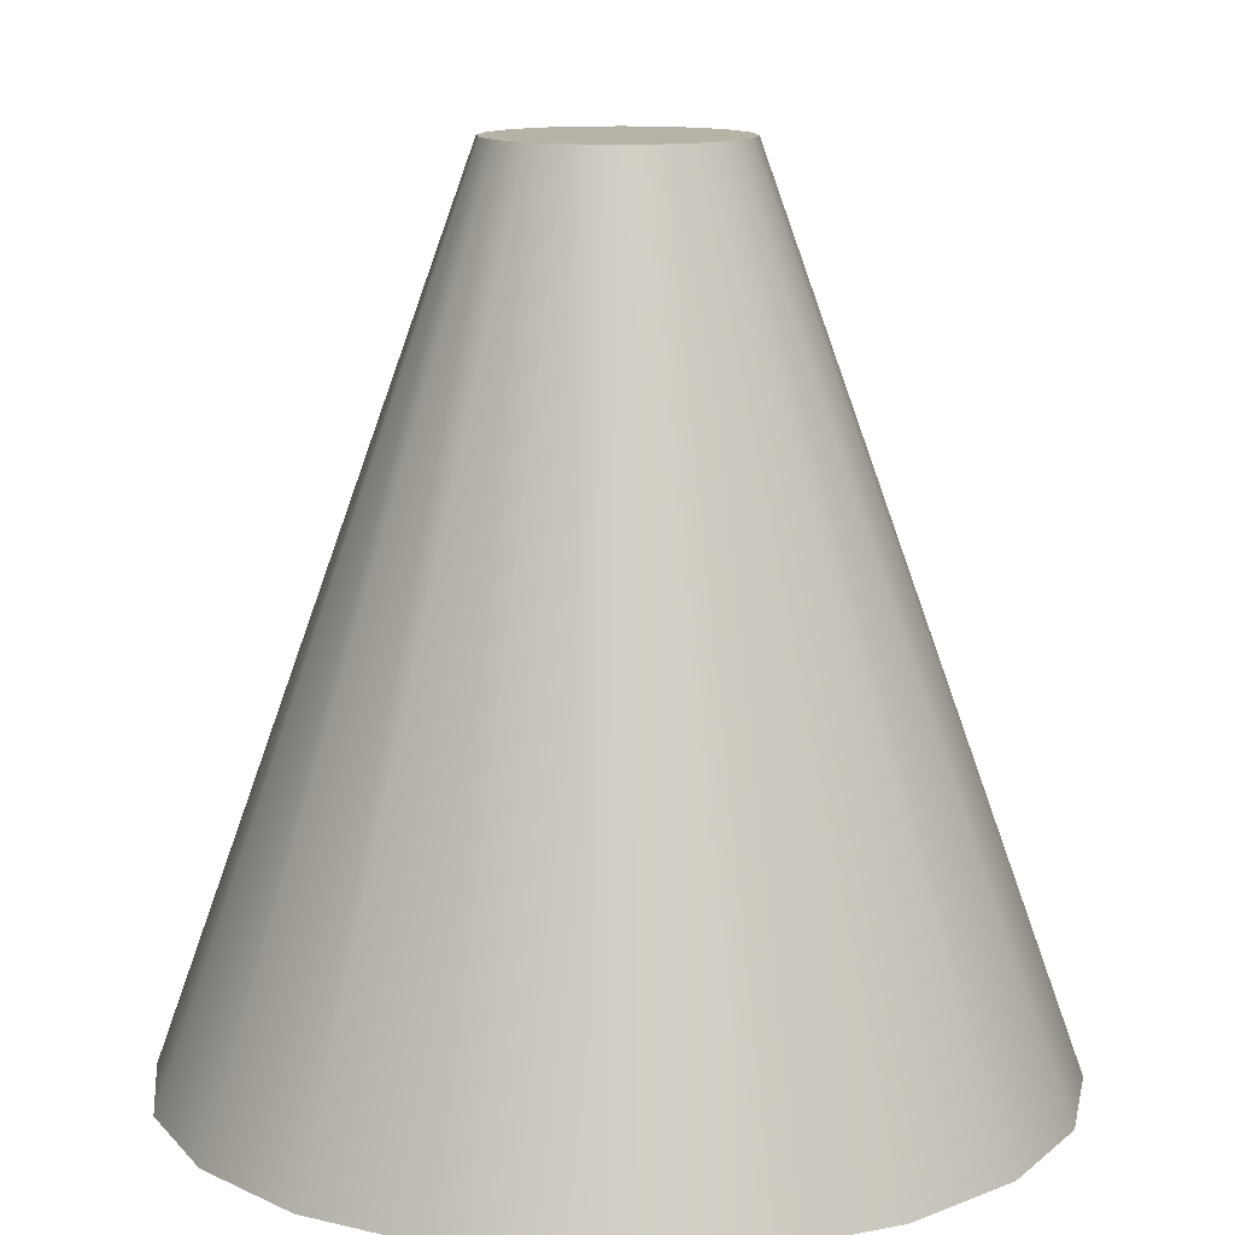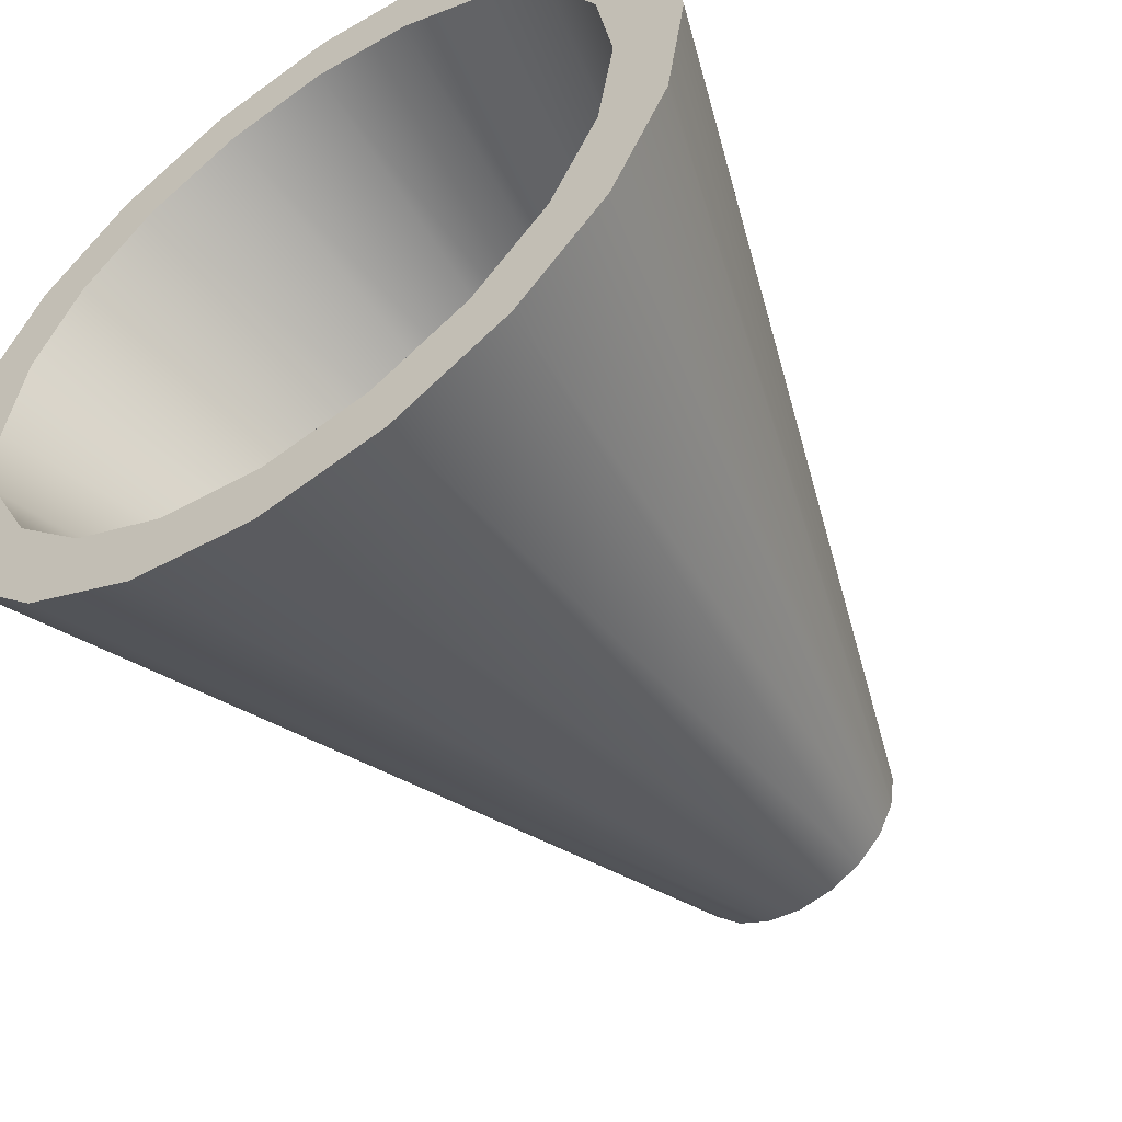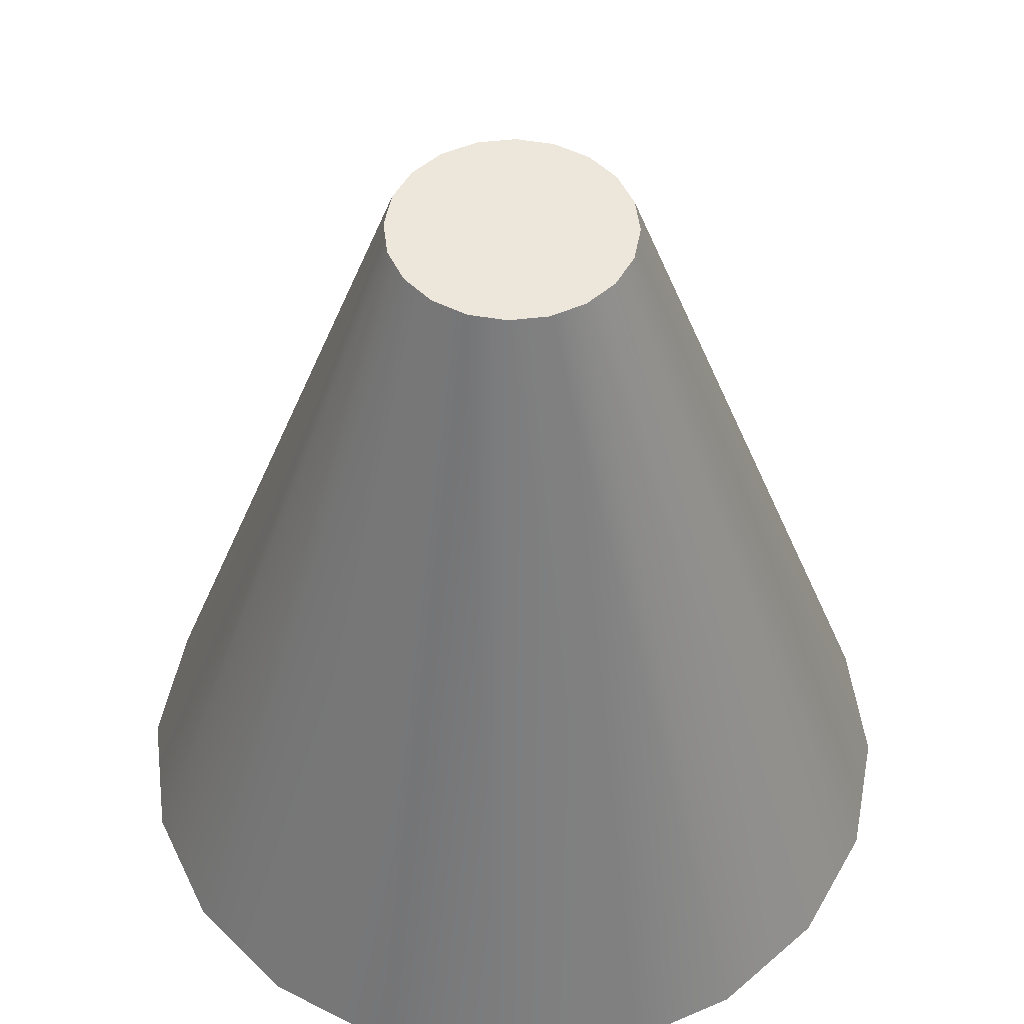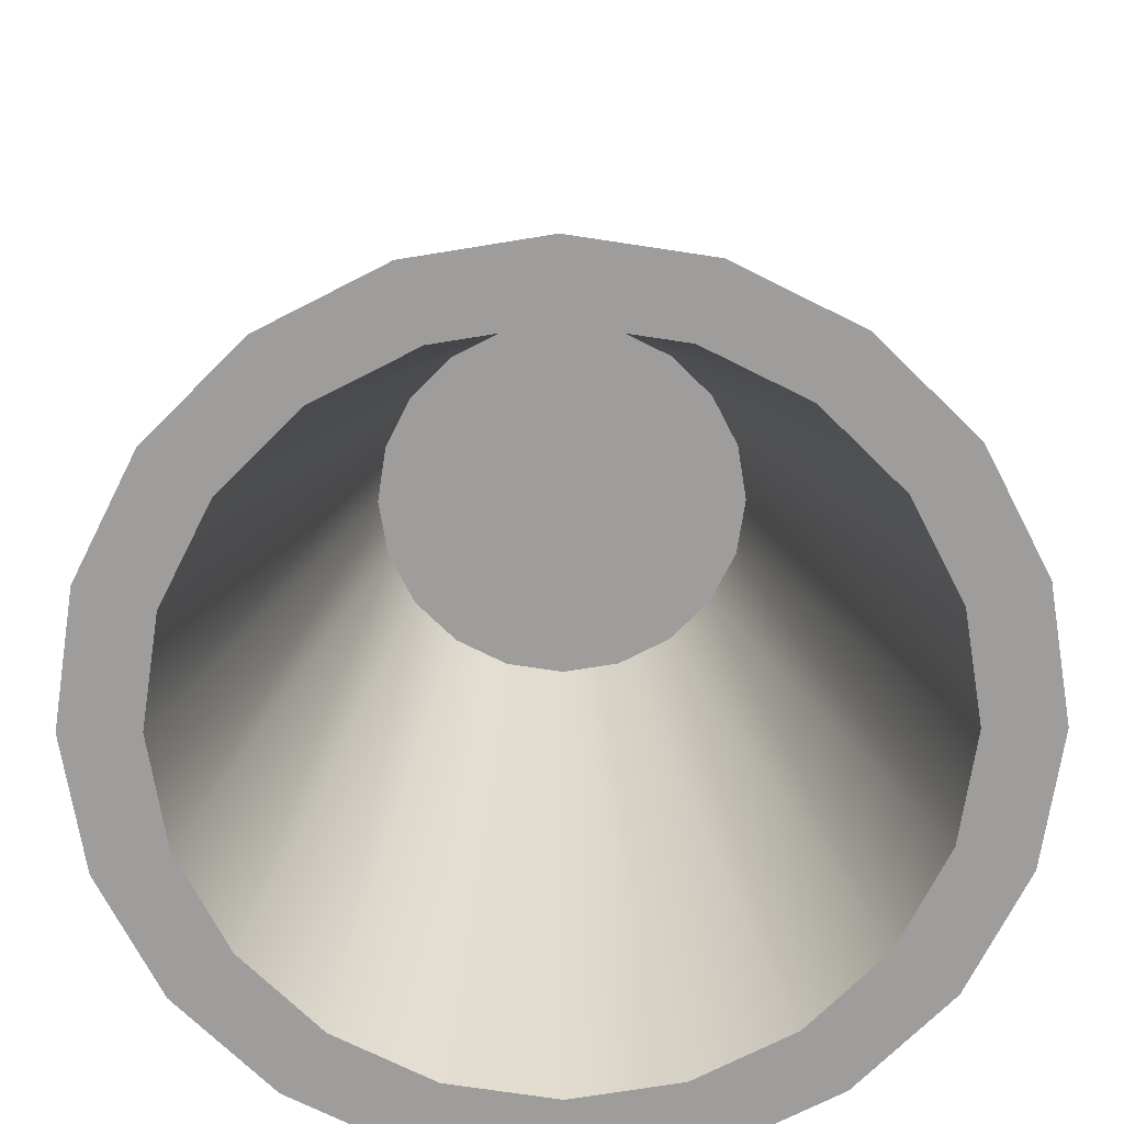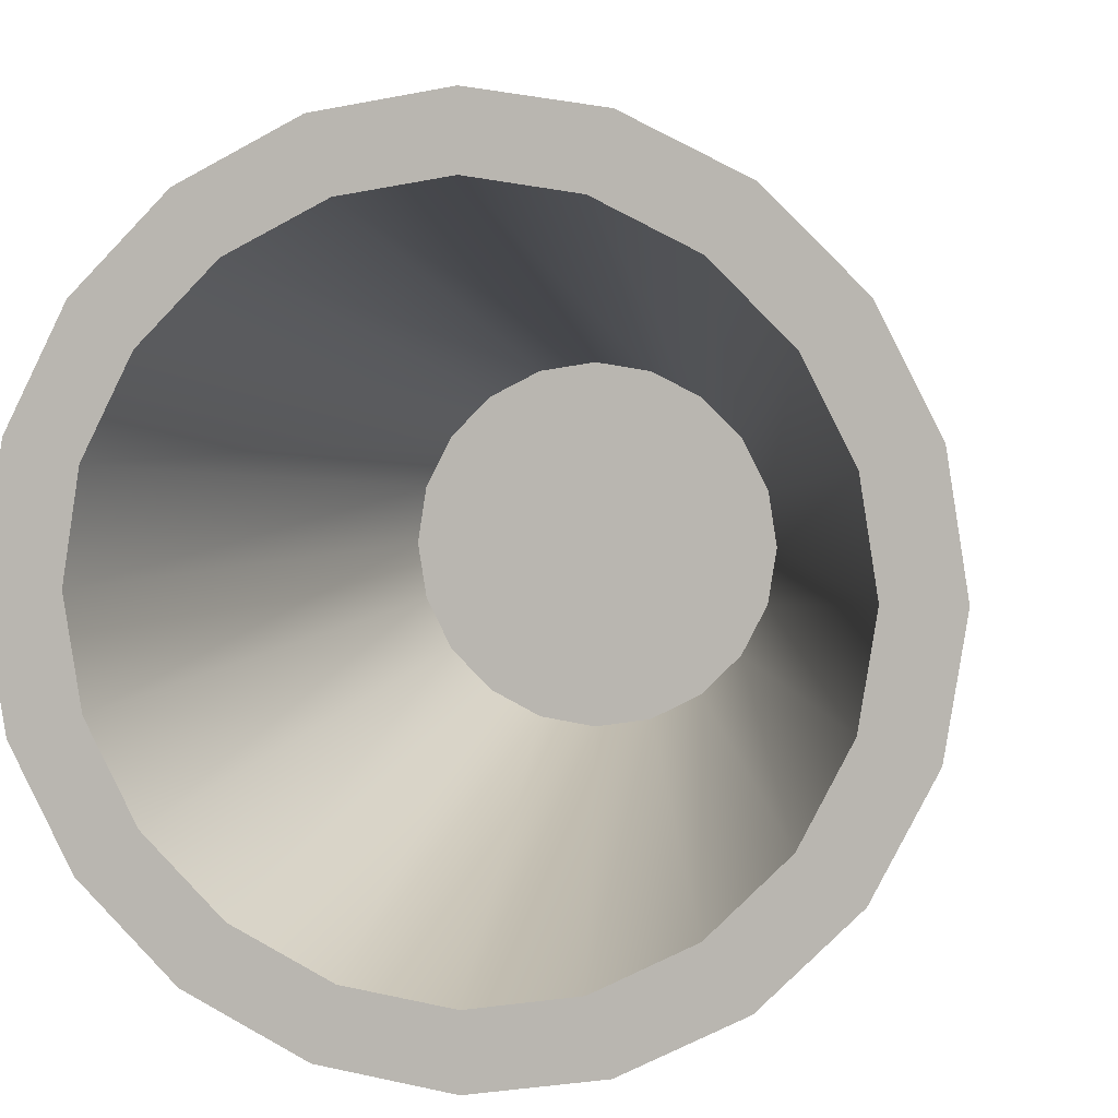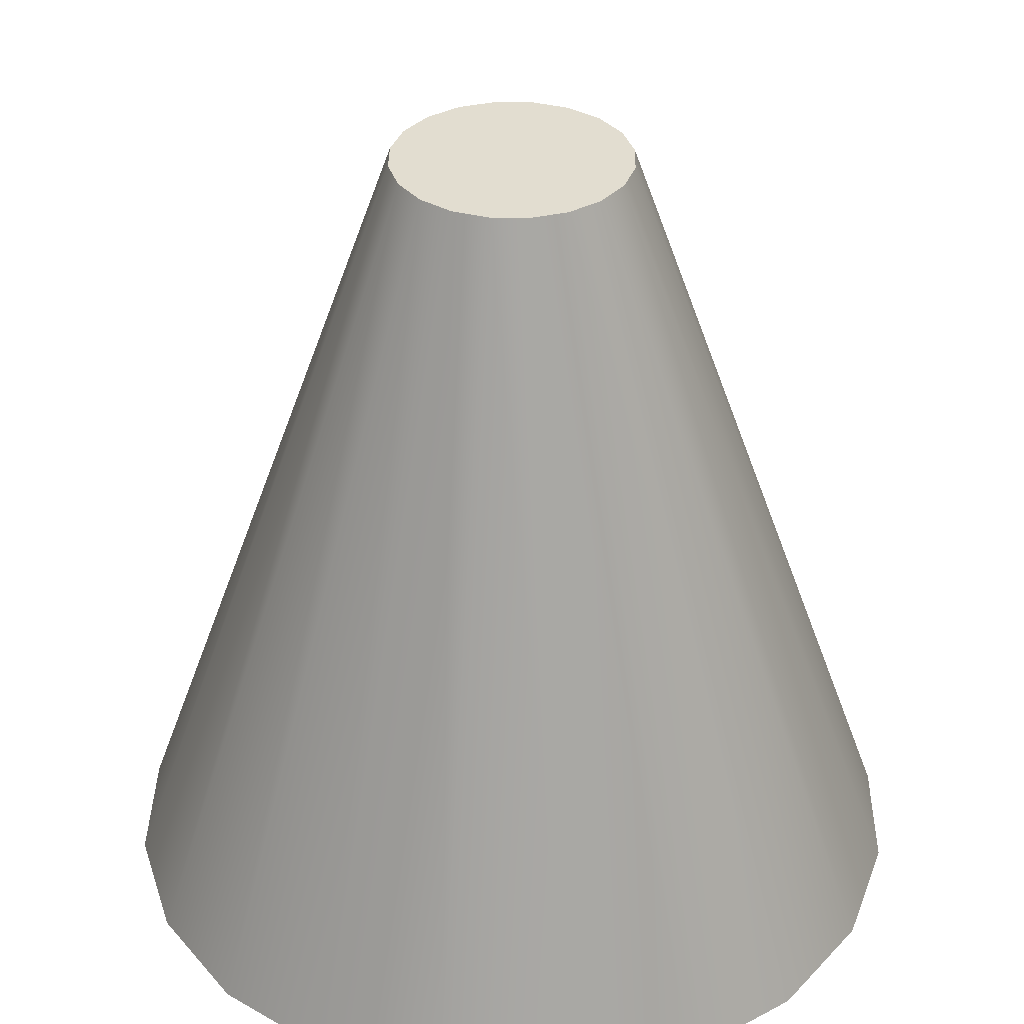
<metadata>
{"format":"obj","ext":"obj","renderer":"f3d","projection":"perspective","resolution":1024,"background":"white","views":[{"elev":12.3,"azim":2.3,"up":"+Y"},{"elev":-54.0,"azim":34.9,"up":"+Z"},{"elev":50.5,"azim":-70.2,"up":"+Y"},{"elev":-70.6,"azim":-89.7,"up":"+Y"},{"elev":4.4,"azim":11.4,"up":"+Z"},{"elev":35.3,"azim":-44.1,"up":"+Y"}]}
</metadata>
<code>
g default
v 0.118 -0.177 -0.03834
v 0.1004 -0.177 -0.07293
v 0.07293 -0.177 -0.1004
v 0.03834 -0.177 -0.118
v 0 -0.177 -0.1241
v -0.03834 -0.177 -0.118
v -0.07293 -0.177 -0.1004
v -0.1004 -0.177 -0.07293
v -0.118 -0.177 -0.03834
v -0.1241 -0.177 0
v -0.118 -0.177 0.03834
v -0.1004 -0.177 0.07293
v -0.07293 -0.177 0.1004
v -0.03834 -0.177 0.118
v 0 -0.177 0.1241
v 0.03834 -0.177 0.118
v 0.07293 -0.177 0.1004
v 0.1004 -0.177 0.07293
v 0.118 -0.177 0.03834
v 0.1241 -0.177 0
v 0.1427 -0.177 -0.04635
v 0.1214 -0.177 -0.08817
v 0.08817 -0.177 -0.1214
v 0.04635 -0.177 -0.1427
v 0 -0.177 -0.15
v -0.04635 -0.177 -0.1427
v -0.08817 -0.177 -0.1214
v -0.1214 -0.177 -0.08817
v -0.1427 -0.177 -0.04635
v -0.15 -0.177 0
v -0.1427 -0.177 0.04635
v -0.1214 -0.177 0.08817
v -0.08817 -0.177 0.1214
v -0.04635 -0.177 0.1427
v 0 -0.177 0.15
v 0.04635 -0.177 0.1427
v 0.08817 -0.177 0.1214
v 0.1214 -0.177 0.08817
v 0.1427 -0.177 0.04635
v 0.15 -0.177 0
v 0.04098 0.123 -0.01332
v 0.03486 0.123 -0.02533
v 0.02533 0.123 -0.03486
v 0.01332 0.123 -0.04098
v 0 0.123 -0.04309
v -0.01332 0.123 -0.04098
v -0.02533 0.123 -0.03486
v -0.03486 0.123 -0.02533
v -0.04098 0.123 -0.01332
v -0.04309 0.123 -0
v -0.04098 0.123 0.01332
v -0.03486 0.123 0.02533
v -0.02533 0.123 0.03486
v -0.01332 0.123 0.04098
v 0 0.123 0.04309
v 0.01332 0.123 0.04098
v 0.02533 0.123 0.03486
v 0.03486 0.123 0.02533
v 0.04098 0.123 0.01332
v 0.04309 0.123 -0
v 0.02049 0.123 -0.006658
v 0.01743 0.123 -0.01266
v 0.01266 0.123 -0.01743
v 0.006658 0.123 -0.02049
v 0 0.123 -0.02154
v -0.006658 0.123 -0.02049
v -0.01266 0.123 -0.01743
v -0.01743 0.123 -0.01266
v -0.02049 0.123 -0.006658
v -0.02154 0.123 -0
v -0.02049 0.123 0.006657
v -0.01743 0.123 0.01266
v -0.01266 0.123 0.01743
v -0.006658 0.123 0.02049
v 0 0.123 0.02154
v 0.006658 0.123 0.02049
v 0.01266 0.123 0.01743
v 0.01743 0.123 0.01266
v 0.02049 0.123 0.006657
v 0.02154 0.123 -0
v 0 0.123 -0
v 0.06416 0.04081 -0.02085
v 0.05458 0.04081 -0.03966
v 0 0.04081 -0
v 0.03966 0.04081 -0.05458
v 0.02085 0.04081 -0.06416
v 0 0.04081 -0.06747
v -0.02085 0.04081 -0.06416
v -0.03966 0.04081 -0.05458
v -0.05458 0.04081 -0.03966
v -0.06416 0.04081 -0.02085
v -0.06747 0.04081 -0
v -0.06416 0.04081 0.02085
v -0.05458 0.04081 0.03966
v -0.03966 0.04081 0.05458
v -0.02085 0.04081 0.06416
v 0 0.04081 0.06747
v 0.02085 0.04081 0.06416
v 0.03966 0.04081 0.05458
v 0.05458 0.04081 0.03966
v 0.06416 0.04081 0.02085
v 0.06747 0.04081 -0
g pasted__pCylinder7 group
f 1 2 21
f 21 2 22
f 2 3 22
f 22 3 23
f 3 4 23
f 23 4 24
f 4 5 24
f 24 5 25
f 5 6 25
f 25 6 26
f 6 7 26
f 26 7 27
f 7 8 27
f 27 8 28
f 8 9 28
f 28 9 29
f 9 10 29
f 29 10 30
f 10 11 30
f 30 11 31
f 11 12 31
f 31 12 32
f 12 13 32
f 32 13 33
f 13 14 33
f 33 14 34
f 14 15 34
f 34 15 35
f 15 16 35
f 35 16 36
f 16 17 36
f 36 17 37
f 17 18 37
f 37 18 38
f 18 19 38
f 38 19 39
f 19 20 39
f 39 20 40
f 20 1 40
f 40 1 21
f 21 22 41
f 41 22 42
f 22 23 42
f 42 23 43
f 23 24 43
f 43 24 44
f 24 25 44
f 44 25 45
f 25 26 45
f 45 26 46
f 26 27 46
f 46 27 47
f 27 28 47
f 47 28 48
f 28 29 48
f 48 29 49
f 29 30 49
f 49 30 50
f 30 31 50
f 50 31 51
f 31 32 51
f 51 32 52
f 32 33 52
f 52 33 53
f 33 34 53
f 53 34 54
f 34 35 54
f 54 35 55
f 35 36 55
f 55 36 56
f 36 37 56
f 56 37 57
f 37 38 57
f 57 38 58
f 38 39 58
f 58 39 59
f 39 40 59
f 59 40 60
f 40 21 60
f 60 21 41
f 41 42 61
f 61 42 62
f 42 43 62
f 62 43 63
f 43 44 63
f 63 44 64
f 44 45 64
f 64 45 65
f 45 46 65
f 65 46 66
f 46 47 66
f 66 47 67
f 47 48 67
f 67 48 68
f 48 49 68
f 68 49 69
f 49 50 69
f 69 50 70
f 50 51 70
f 70 51 71
f 51 52 71
f 71 52 72
f 52 53 72
f 72 53 73
f 53 54 73
f 73 54 74
f 54 55 74
f 74 55 75
f 55 56 75
f 75 56 76
f 56 57 76
f 76 57 77
f 57 58 77
f 77 58 78
f 58 59 78
f 78 59 79
f 59 60 79
f 79 60 80
f 60 41 80
f 80 41 61
f 83 82 84
f 85 83 84
f 86 85 84
f 87 86 84
f 88 87 84
f 89 88 84
f 90 89 84
f 91 90 84
f 92 91 84
f 93 92 84
f 94 93 84
f 95 94 84
f 96 95 84
f 97 96 84
f 98 97 84
f 99 98 84
f 100 99 84
f 101 100 84
f 102 101 84
f 82 102 84
f 61 62 81
f 62 63 81
f 63 64 81
f 64 65 81
f 65 66 81
f 66 67 81
f 67 68 81
f 68 69 81
f 69 70 81
f 70 71 81
f 71 72 81
f 72 73 81
f 73 74 81
f 74 75 81
f 75 76 81
f 76 77 81
f 77 78 81
f 78 79 81
f 79 80 81
f 80 61 81
f 2 1 83
f 83 1 82
f 3 2 85
f 85 2 83
f 4 3 86
f 86 3 85
f 5 4 87
f 87 4 86
f 6 5 88
f 88 5 87
f 7 6 89
f 89 6 88
f 8 7 90
f 90 7 89
f 9 8 91
f 91 8 90
f 10 9 92
f 92 9 91
f 11 10 93
f 93 10 92
f 12 11 94
f 94 11 93
f 13 12 95
f 95 12 94
f 14 13 96
f 96 13 95
f 15 14 97
f 97 14 96
f 16 15 98
f 98 15 97
f 17 16 99
f 99 16 98
f 18 17 100
f 100 17 99
f 19 18 101
f 101 18 100
f 20 19 102
f 102 19 101
f 1 20 82
f 82 20 102

</code>
